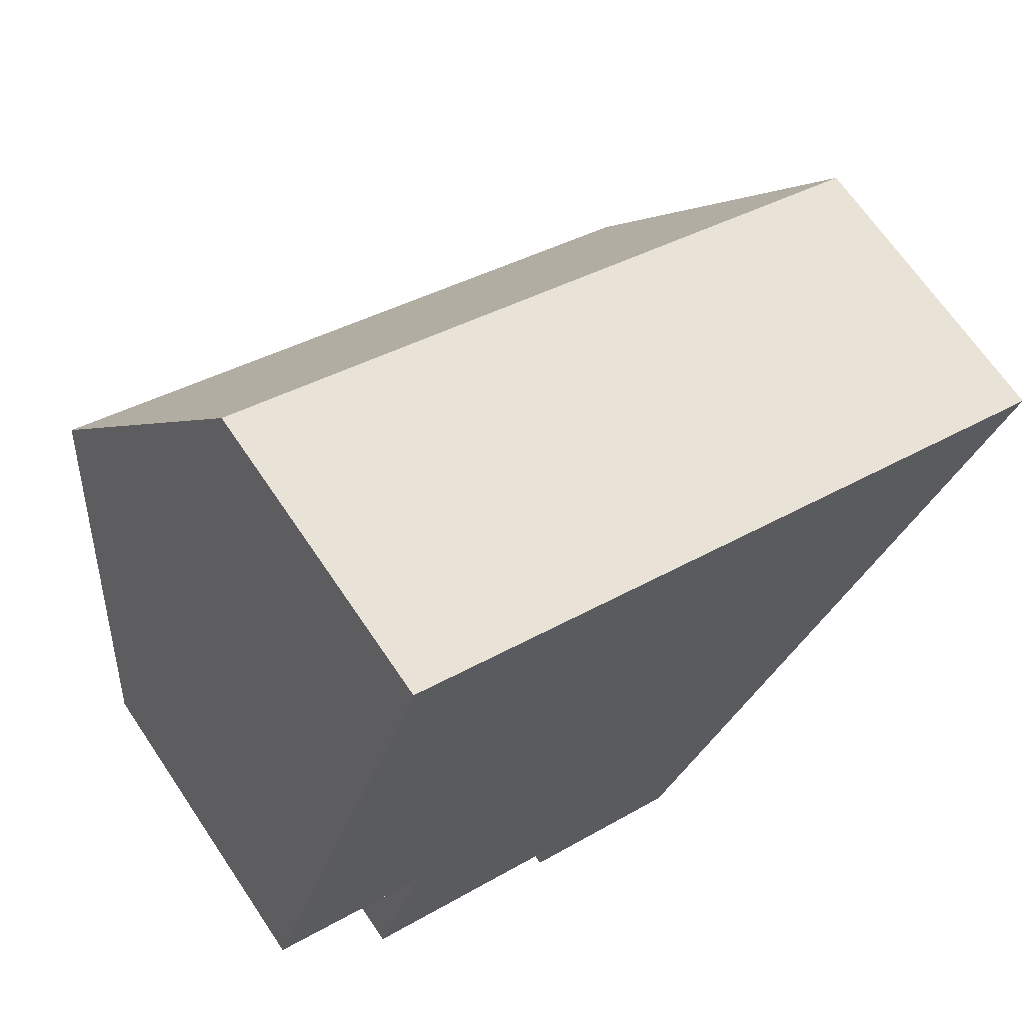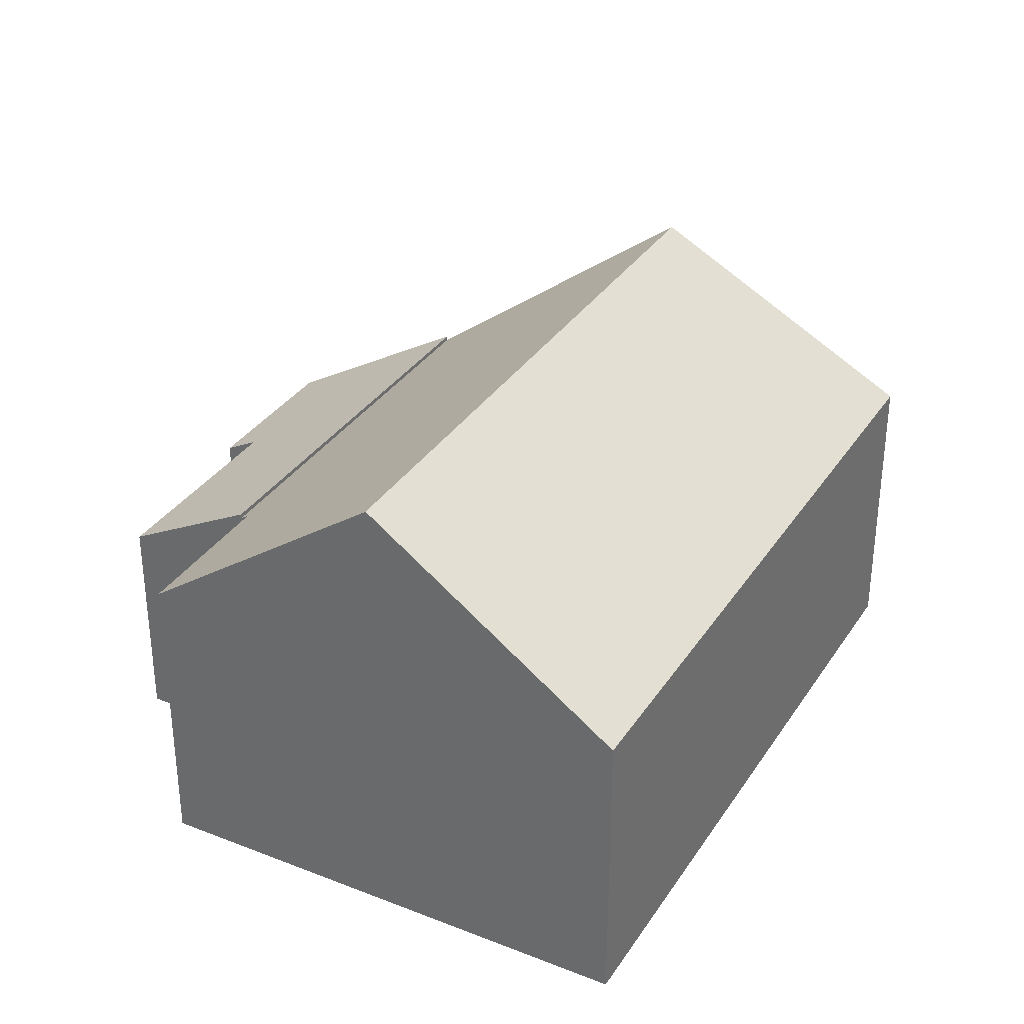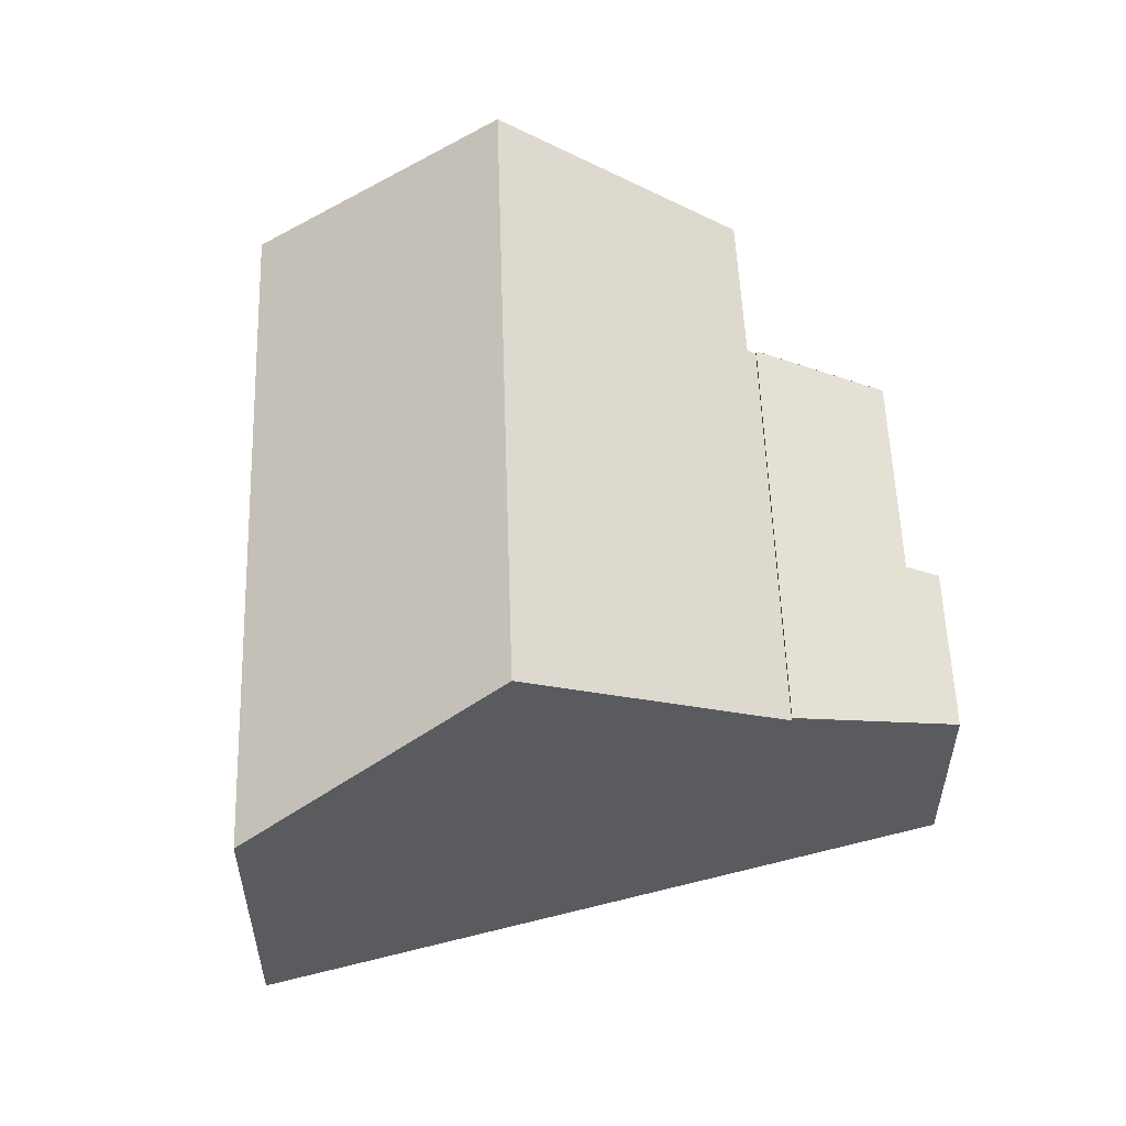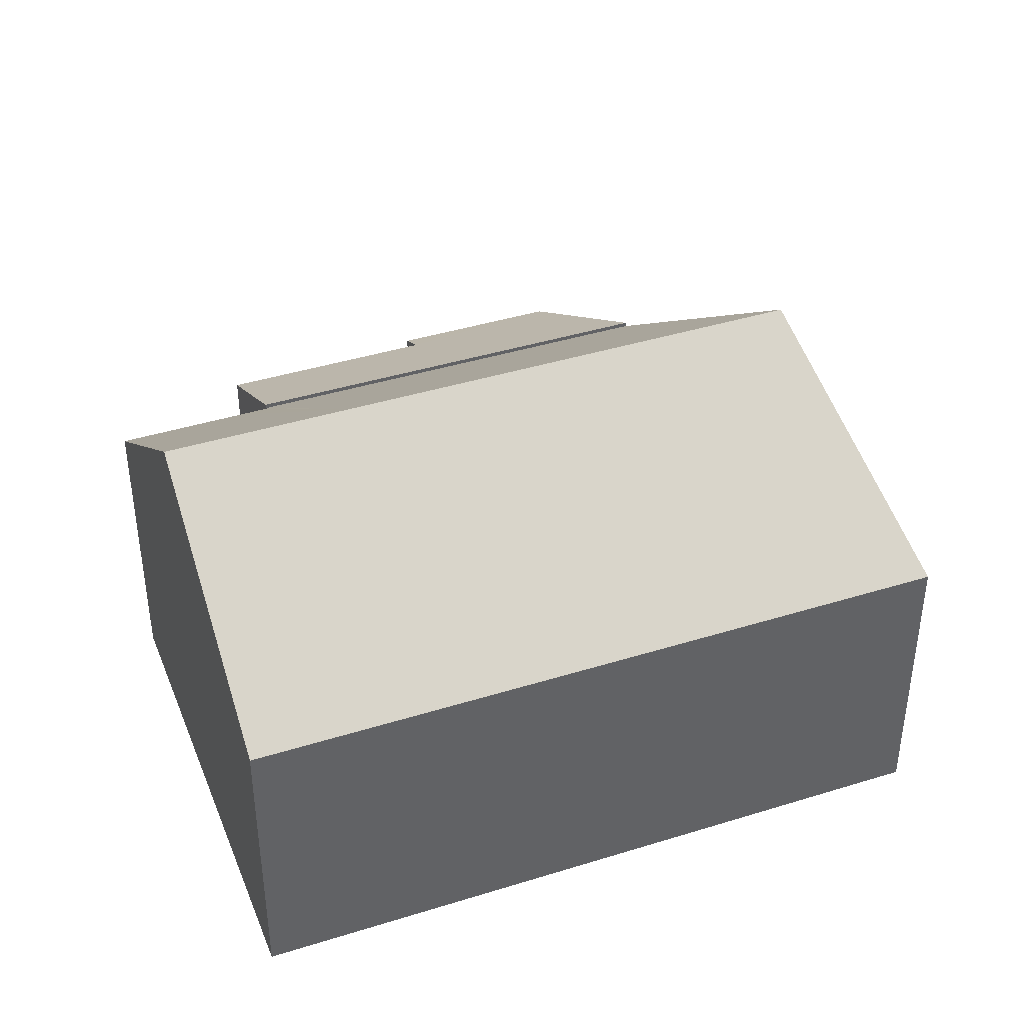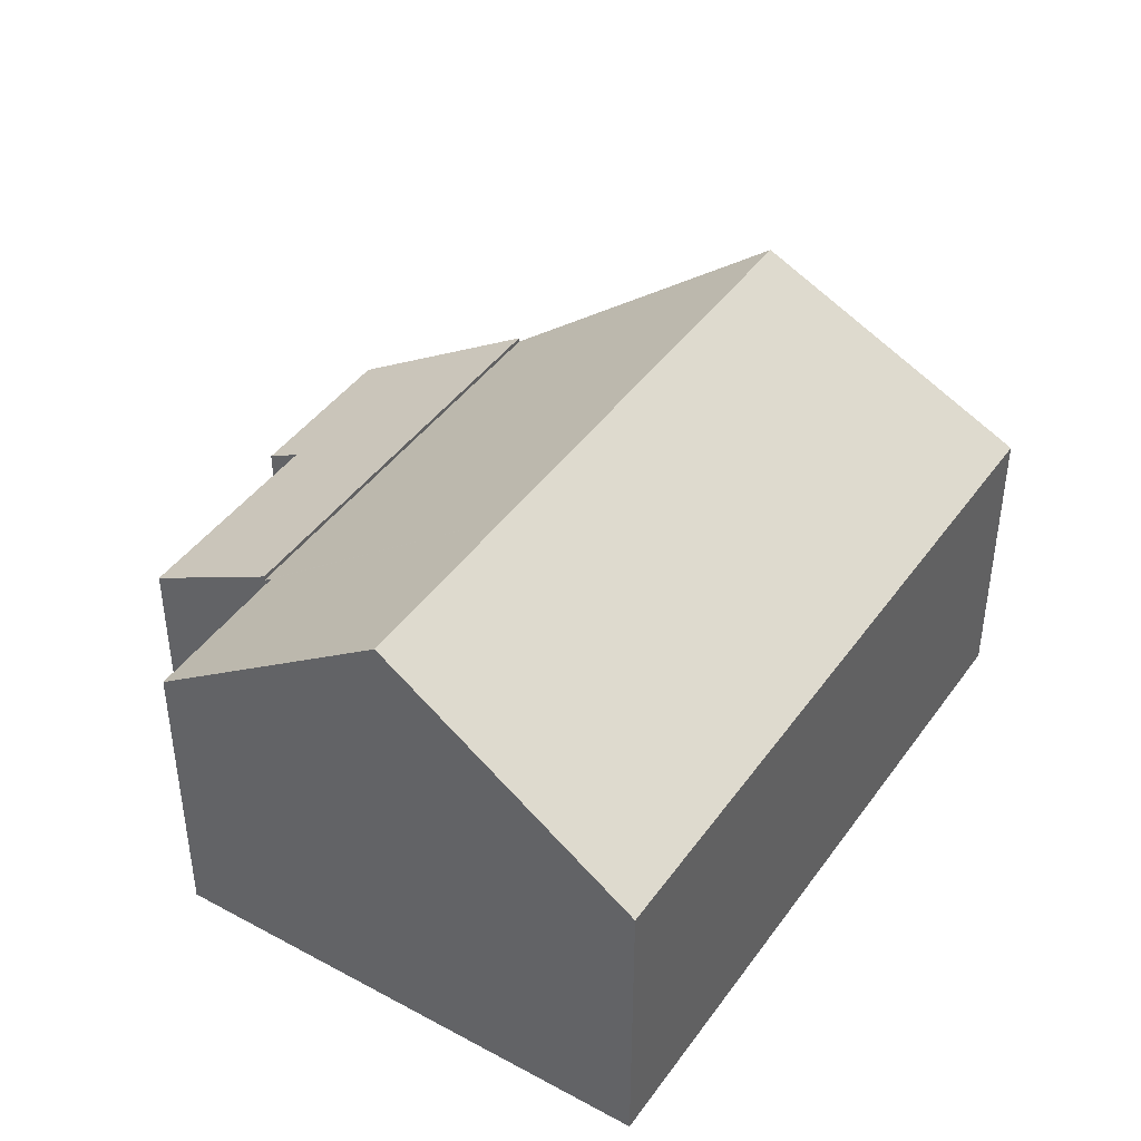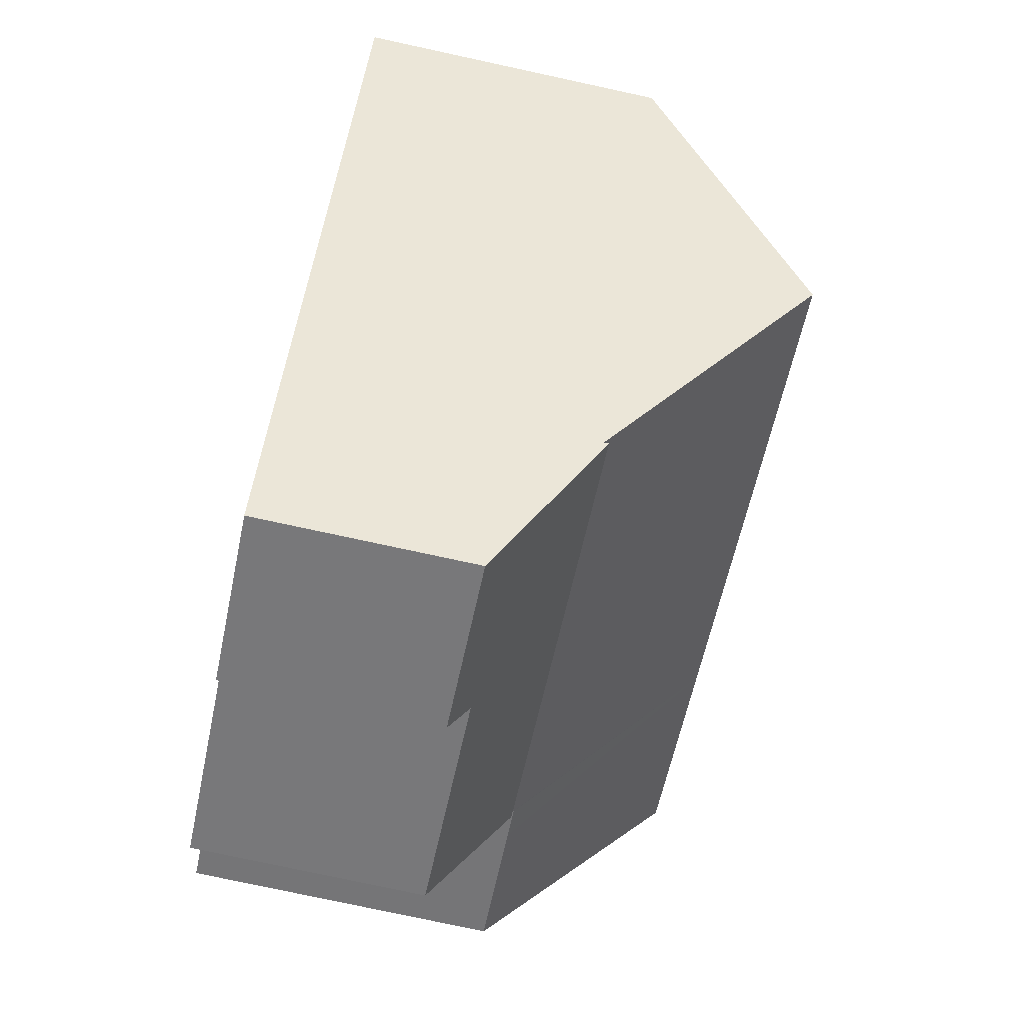
<metadata>
{"format":"obj","ext":"obj","renderer":"f3d","projection":"perspective","resolution":1024,"background":"white","views":[{"elev":66.8,"azim":-33.9,"up":"+Z"},{"elev":33.3,"azim":-42.0,"up":"+Y"},{"elev":55.9,"azim":107.9,"up":"+Y"},{"elev":40.9,"azim":-1.0,"up":"+Y"},{"elev":43.0,"azim":-37.5,"up":"+Y"},{"elev":-77.4,"azim":77.8,"up":"+Z"}]}
</metadata>
<code>
v  3.227 6.377 -1.428
v  6.761 4.822 -5.875
v  2.21 4.822 -4.239
v  12.12 6.375 -4.628
v  10.04 4.426 -7.861
v  6.504 4.425 -6.593
v  12.12 2.834e-16 -4.628
v  10.04 4.813e-16 -7.861
v  6.504 4.037e-16 -6.593
v  6.761 3.597e-16 -5.875
v  2.21 2.596e-16 -4.239
v  3.227 8.744e-17 -1.428
v  8.71 6.345 8.389
v  1.809 10.23 5.031
v  3.668 6.345 10.2
v  5.656 10.23 3.647
v  15.23 10.23 0.201
v  12.34 6.345 7.081
v  16.82 6.345 5.471
v  18.28 6.345 4.944
v  12.12 6.275 -4.628
v  3.227 6.275 -1.428
v  3.294 6.413 -1.243
v  2.66 6.421 -1.004
v  0 6.452 3.951e-16
v  0 0 0
v  1.809 -3.081e-16 5.031
v  3.668 -6.248e-16 10.2
v  3.294 7.611e-17 -1.243
v  8.71 -5.137e-16 8.389
v  12.34 -4.336e-16 7.081
v  16.82 -3.35e-16 5.471
v  18.28 -3.027e-16 4.944
v  15.23 -1.231e-17 0.201
v  2.66 6.148e-17 -1.004
g defaultobject
f 1 2 3
f 2 1 4
f 2 4 5
f 5 6 2
f 7 5 4
f 5 7 8
f 8 6 5
f 6 8 9
f 10 3 2
f 3 10 11
f 6 10 2
f 10 6 9
f 3 12 1
f 12 3 11
f 12 4 1
f 4 12 7
f 12 8 7
f 8 12 10
f 10 12 11
f 9 8 10
f 13 14 15
f 14 13 16
f 16 13 17
f 17 13 18
f 17 18 19
f 17 19 20
f 21 16 17
f 16 21 22
f 16 22 23
f 16 23 24
f 16 24 14
f 14 24 25
f 26 14 25
f 14 26 15
f 15 26 27
f 15 27 28
f 22 29 23
f 29 22 12
f 28 13 15
f 13 28 30
f 13 30 18
f 18 30 19
f 19 30 31
f 19 31 32
f 19 32 20
f 20 32 33
f 33 17 20
f 17 33 21
f 21 33 34
f 21 34 7
f 7 22 21
f 22 7 12
f 24 26 25
f 26 24 23
f 26 23 35
f 35 23 29
f 32 34 33
f 34 32 31
f 34 31 30
f 34 30 28
f 34 28 27
f 34 27 7
f 7 27 29
f 29 27 26
f 29 26 35
f 12 7 29

</code>
